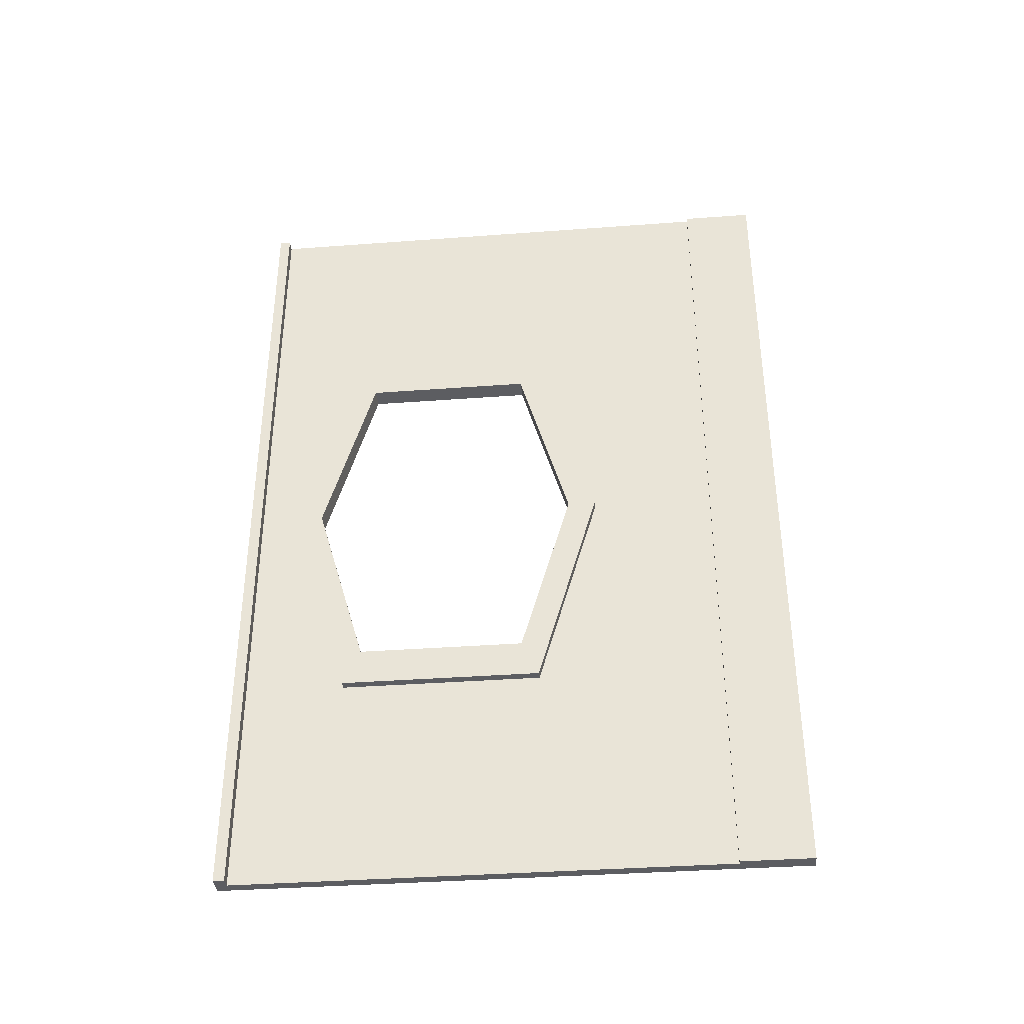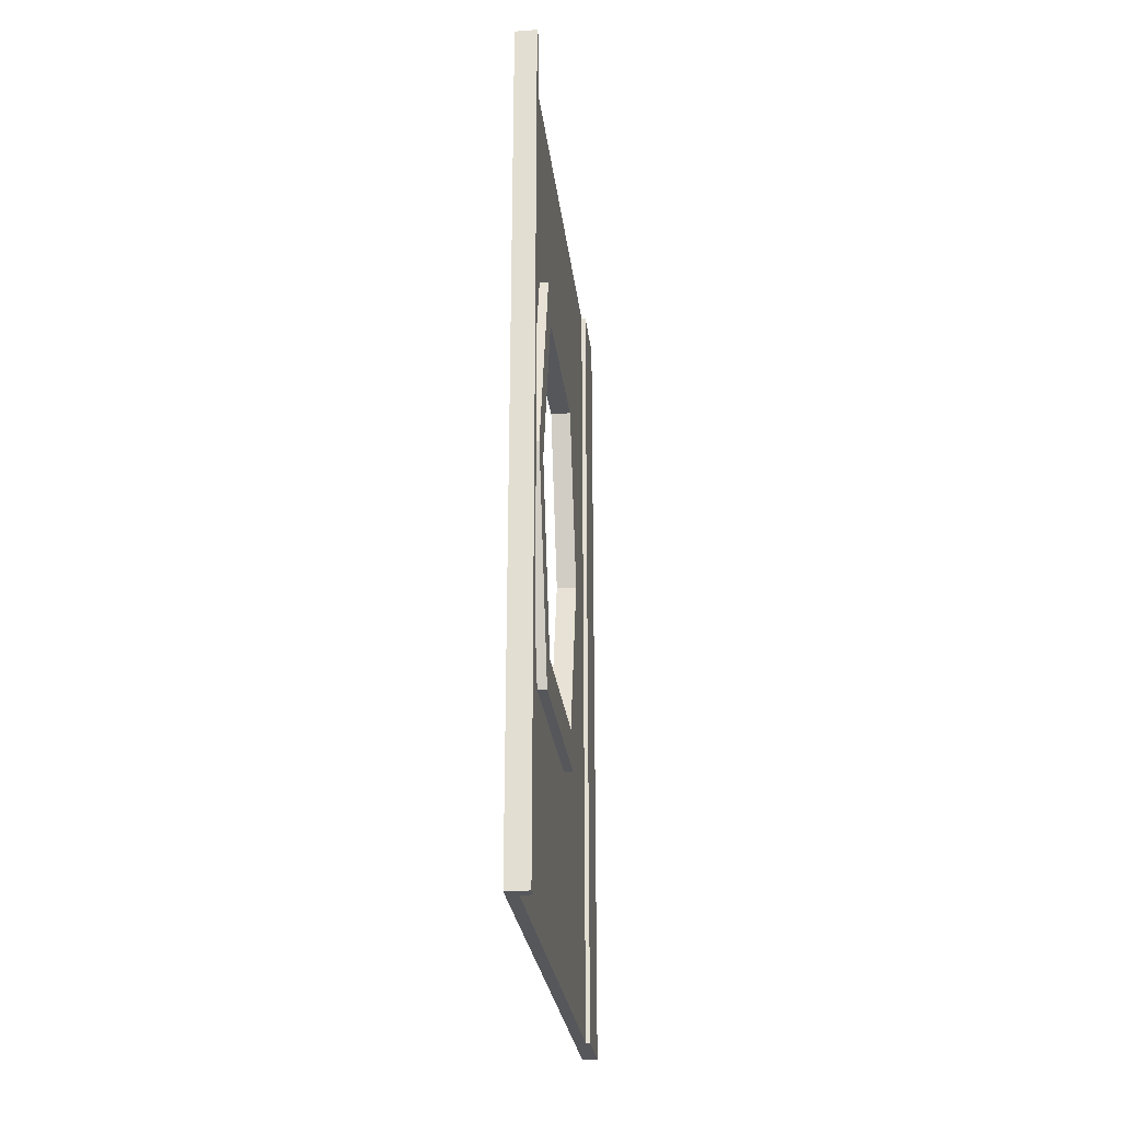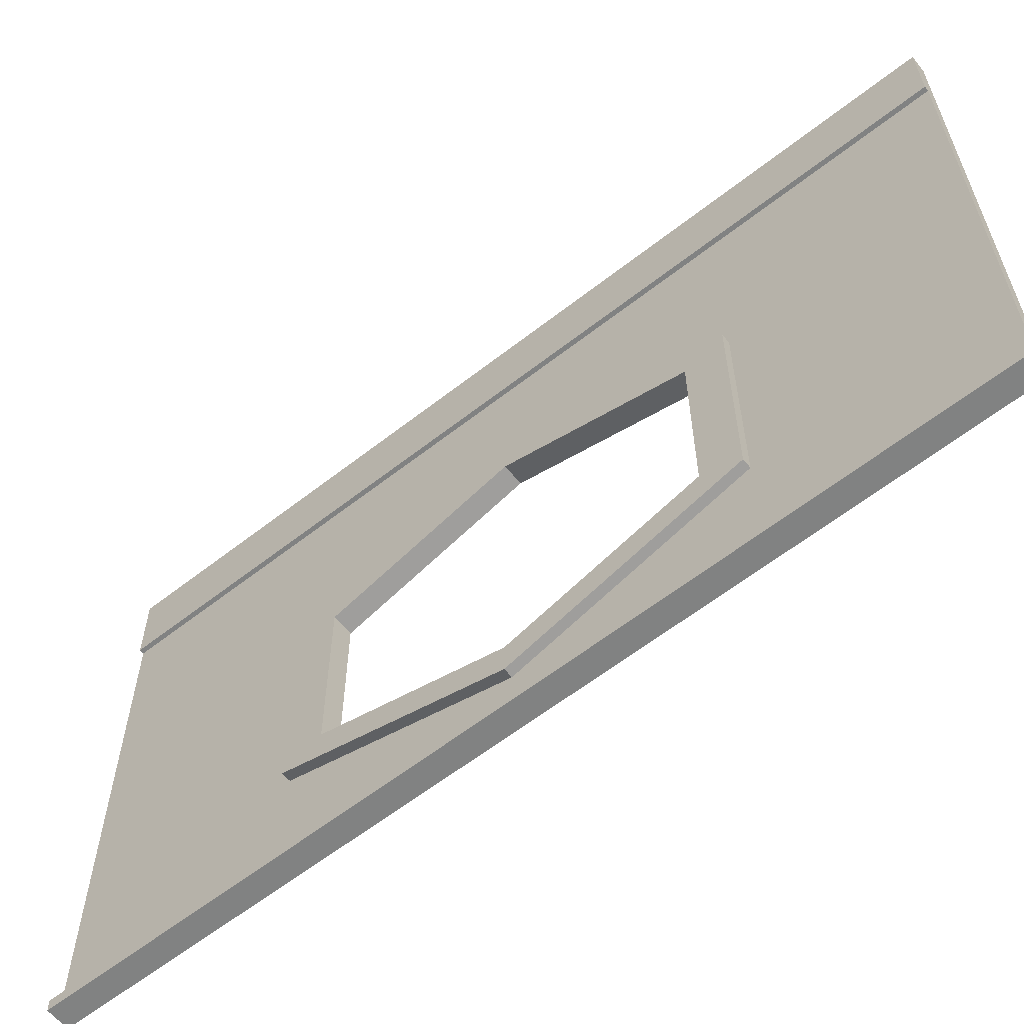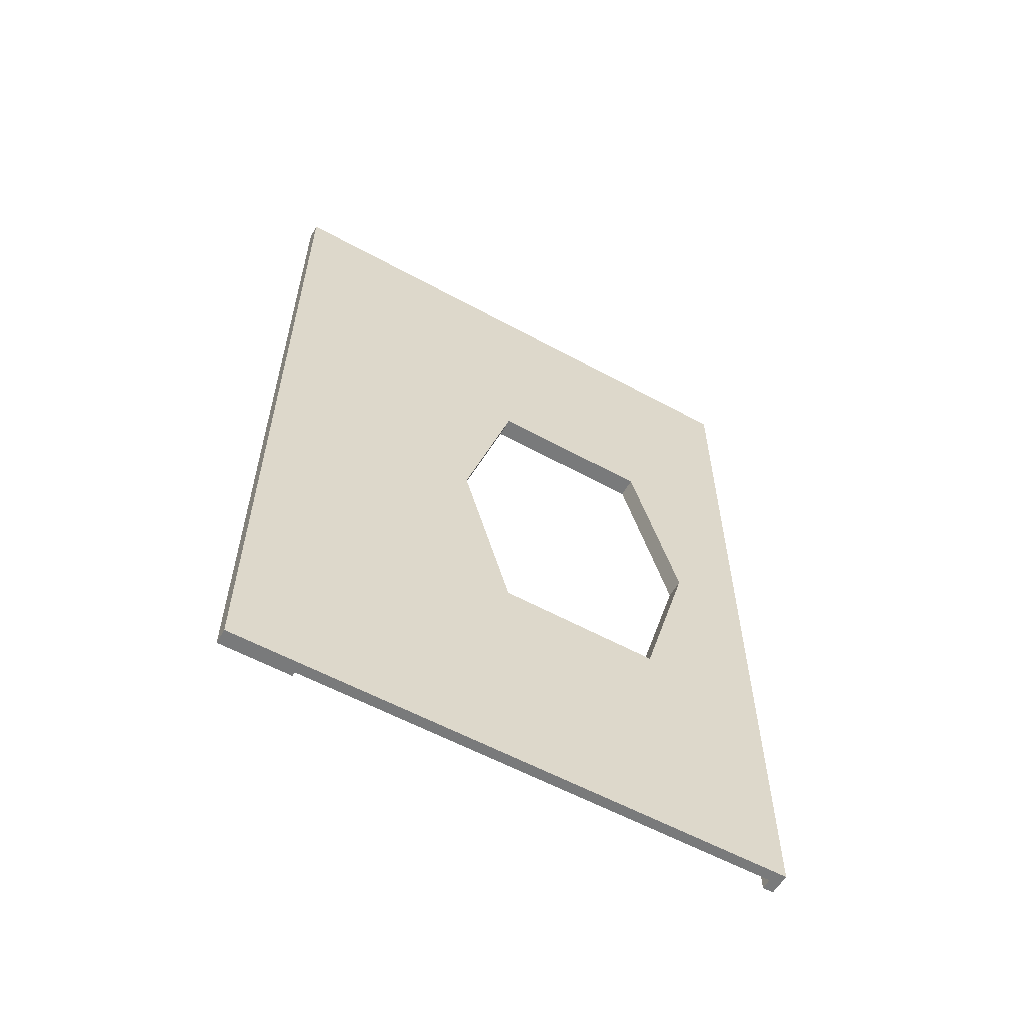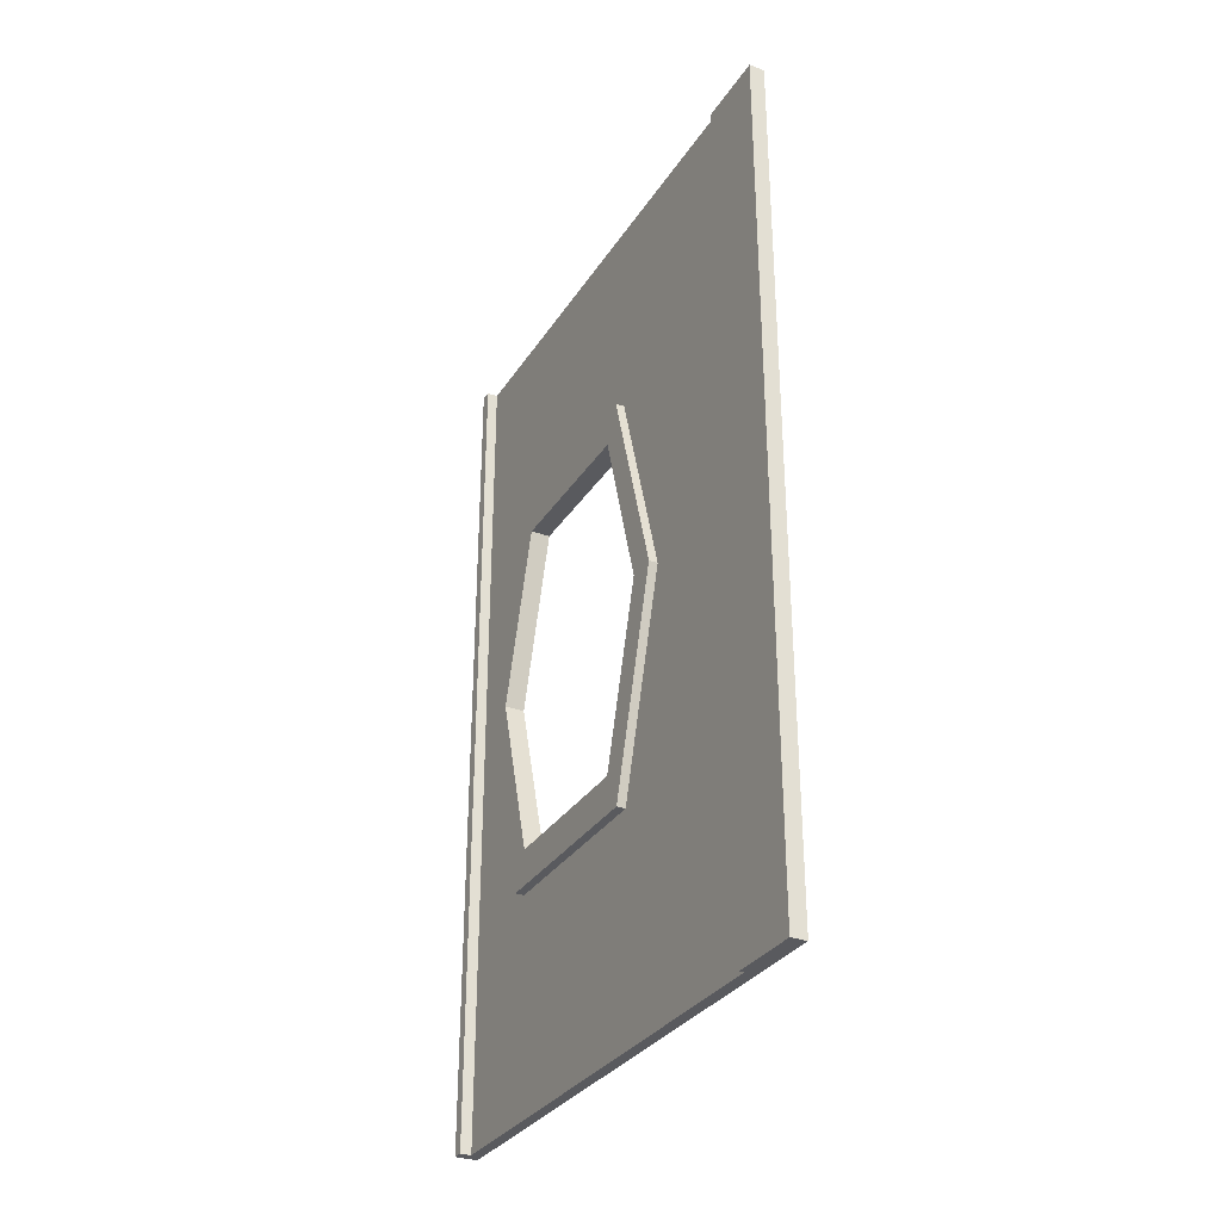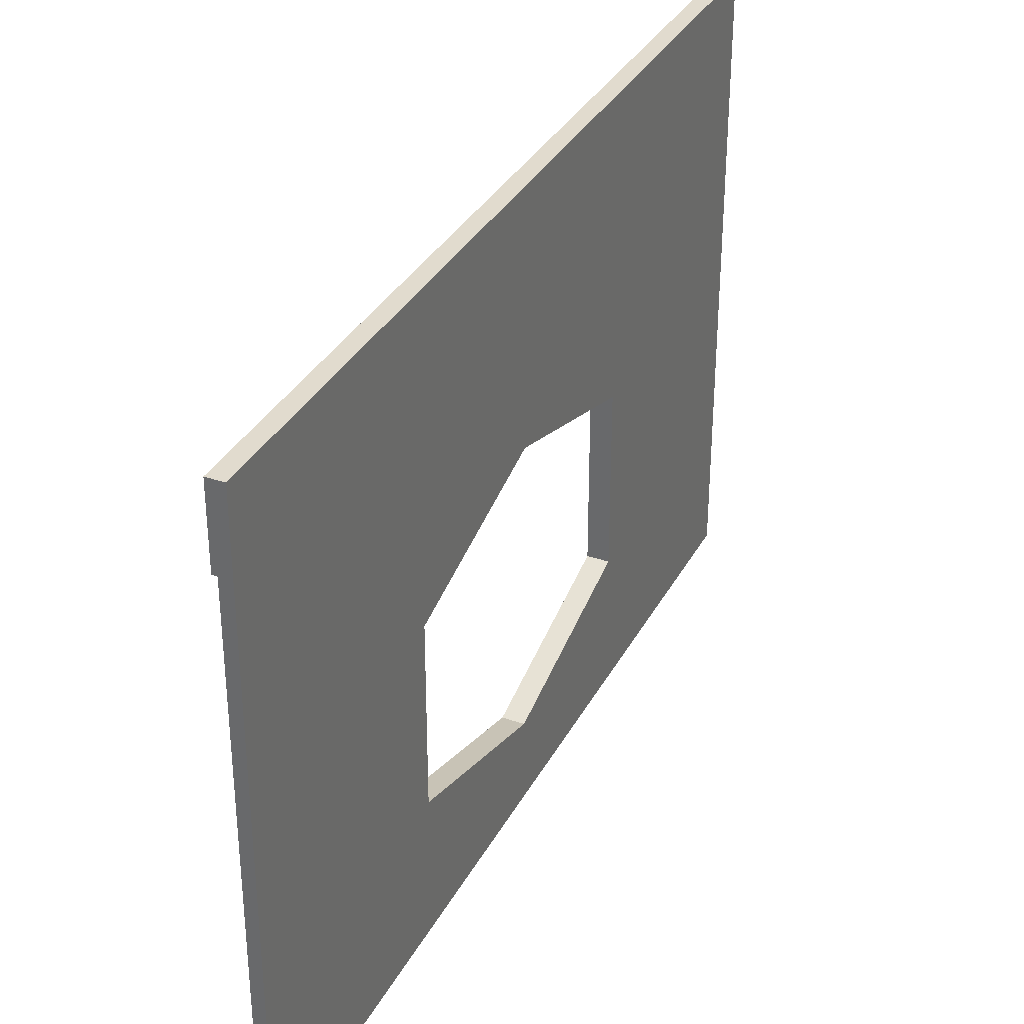
<metadata>
{"format":"obj","ext":"obj","renderer":"f3d","projection":"perspective","resolution":1024,"background":"white","views":[{"elev":-37.1,"azim":95.5,"up":"+Z"},{"elev":-26.8,"azim":6.7,"up":"+Z"},{"elev":-60.6,"azim":128.7,"up":"+Y"},{"elev":-58.0,"azim":-119.5,"up":"+Z"},{"elev":-31.5,"azim":152.7,"up":"+Z"},{"elev":33.9,"azim":-155.3,"up":"+Y"}]}
</metadata>
<code>
o Wall4_Cube.007
v -0.1543 0 6.001
v -0.1543 0.1562 6.001
v -0.1543 0 -6
v -0.1543 0.1562 -6
v 0.1543 0 6.001
v 0.1543 0.1562 6.001
v 0.1543 0 -6
v 0.1543 0.1562 -6
v 0 0 -6
v 0 0.1562 -6
v 0 0 6.001
v 0 0.1562 6.001
v -0.1543 0 0
v -0.1543 0.1562 0
v 0.1543 0 0
v 0.1543 0.1562 0
v 0 0.1562 0
v 0 0 0
v -0.1543 7 0
v -0.1543 7 -6
v 0 7 6.001
v -0.1543 7 6.001
v 0 7 -6
v 0 7 0
v -0.1543 0 2.982
v 0.1543 0.1562 2.982
v 0 0.1562 2.982
v 0 0 2.982
v -0.1543 0.1562 2.982
v 0.1543 0 2.982
v 0 7 2.982
v -0.1543 7 2.982
v -0.1543 0.1562 -2.982
v 0.1543 0 -2.982
v -0.1543 0 -2.982
v 0.1543 0.1562 -2.982
v 0 0.1562 -2.982
v 0 0 -2.982
v -0.1543 7 -2.982
v 0 7 -2.982
v -0.1543 7 -2.982
v -0.1543 7 -6
v 0.06194 7 6.001
v -0.1543 7 6.001
v 0.06194 7 -6
v 0.06194 7 2.982
v -0.1543 7 2.982
v -0.1543 7 0
v 0.06194 7 -2.982
v 0.06194 7 0
v -0.1543 8 -2.982
v -0.1543 8 -6
v 0.06194 8 6.001
v -0.1543 8 6.001
v 0.06194 8 -6
v 0.06194 8 2.982
v -0.1543 8 2.982
v -0.1543 8 0
v 0.06194 8 -2.982
v 0.06194 8 0
v 0 2.981 6.001
v -0.1543 2.981 6.001
v 0.1229 2.981 -2.982
v 0.1229 1.569 -2.982
v 0 2.981 -6
v -0.1543 2.981 -6
v -0.1543 2.981 2.982
v 0 2.981 2.982
v -0.1543 2.981 -2.982
v 0 2.981 -2.982
v 0 4.394 6.001
v 0 5.268 0
v 0 4.394 -6
v -0.1543 4.394 2.982
v 0 4.394 2.982
v -0.1543 4.394 -2.982
v 0 4.394 -2.982
v -0.1543 4.394 6.001
v -0.1543 5.268 0
v -0.1543 4.394 -6
v -0.1543 1.569 6.001
v -0.1543 0.6946 0
v -0.1543 1.569 -6
v 0 1.569 6.001
v 0 0.6946 0
v 0 1.569 -6
v -0.1543 1.569 2.982
v 0 1.569 2.982
v -0.1543 1.569 -2.982
v 0 1.569 -2.982
v 0 1.091 -0
v 0.1229 2.981 2.982
v -0.1543 4.872 -0
v 0.1229 1.569 2.982
v -0.1543 1.813 2.466
v -0.1543 2.981 2.466
v 0 1.813 2.466
v 0 2.981 2.466
v -0.1543 1.813 -2.466
v -0.1543 2.981 -2.466
v 0 1.813 -2.466
v 0 2.981 -2.466
v 0 4.872 -0
v -0.1543 4.149 2.466
v 0 4.149 2.466
v -0.1543 4.149 -2.466
v 0 4.149 -2.466
v -0.1543 1.091 -0
v 0.1229 4.149 -2.466
v 0.1229 4.394 -2.982
v 0.1229 5.268 0
v 0.1229 4.872 -0
v 0.1229 1.091 -0
v 0.1229 0.6946 0
v 0.1229 1.813 -2.466
v 0.1229 2.981 2.466
v 0.1229 4.394 2.982
v 0.1229 1.813 2.466
v 0.1229 2.981 -2.466
v 0.1229 4.149 2.466
f 35 33 4 3
f 9 10 8 7
f 30 26 6 5
f 11 12 2 1
f 28 30 5 11
f 75 72 24 31
f 26 27 12 6
f 25 28 11 1
f 5 6 12 11
f 3 4 10 9
f 35 38 18 13
f 36 37 17 16
f 78 71 21 22
f 38 34 15 18
f 34 36 16 15
f 25 29 14 13
f 22 21 43 44
f 31 24 50 46
f 74 78 22 32
f 77 73 23 40
f 76 79 19 39
f 73 80 20 23
f 79 74 32 19
f 40 23 45 49
f 1 2 29 25
f 13 18 28 25
f 16 17 27 26
f 71 75 31 21
f 18 15 30 28
f 15 16 26 30
f 80 76 39 20
f 72 77 40 24
f 19 32 47 48
f 7 8 36 34
f 9 7 34 38
f 8 10 37 36
f 3 9 38 35
f 13 14 33 35
f 47 44 54 57
f 44 43 53 54
f 49 45 55 59
f 48 47 57 58
f 24 40 49 50
f 23 20 42 45
f 32 22 44 47
f 21 31 46 43
f 20 39 41 42
f 39 19 48 41
f 56 57 54 53
f 59 51 58 60
f 60 58 57 56
f 55 52 51 59
f 50 49 59 60
f 45 42 52 55
f 43 46 56 53
f 41 48 58 51
f 42 41 51 52
f 46 50 60 56
f 75 68 92 117
f 83 89 69 66
f 84 88 68 61
f 90 70 63 64
f 86 83 66 65
f 101 91 113 115
f 90 86 65 70
f 87 81 62 67
f 81 84 61 62
f 67 74 104 96
f 69 89 99 100
f 66 69 76 80
f 61 68 75 71
f 103 107 109 112
f 65 66 80 73
f 77 72 111 110
f 70 65 73 77
f 67 62 78 74
f 62 61 71 78
f 107 102 119 109
f 27 17 85 88
f 2 12 84 81
f 29 2 81 87
f 37 10 86 90
f 33 14 82 89
f 10 4 83 86
f 14 29 87 82
f 12 27 88 84
f 4 33 89 83
f 17 37 90 85
f 98 97 95 96
f 105 98 96 104
f 103 105 104 93
f 107 103 93 106
f 102 107 106 100
f 101 102 100 99
f 91 101 99 108
f 97 91 108 95
f 89 82 108 99
f 76 69 100 106
f 74 79 93 104
f 85 90 64 114
f 82 87 95 108
f 79 76 106 93
f 68 88 94 92
f 87 67 96 95
f 111 117 120 112
f 117 92 116 120
f 64 63 119 115
f 110 111 112 109
f 114 64 115 113
f 92 94 118 116
f 63 110 109 119
f 94 114 113 118
f 72 75 117 111
f 70 77 110 63
f 97 98 116 118
f 105 103 112 120
f 98 105 120 116
f 88 85 114 94
f 102 101 115 119
f 91 97 118 113

</code>
